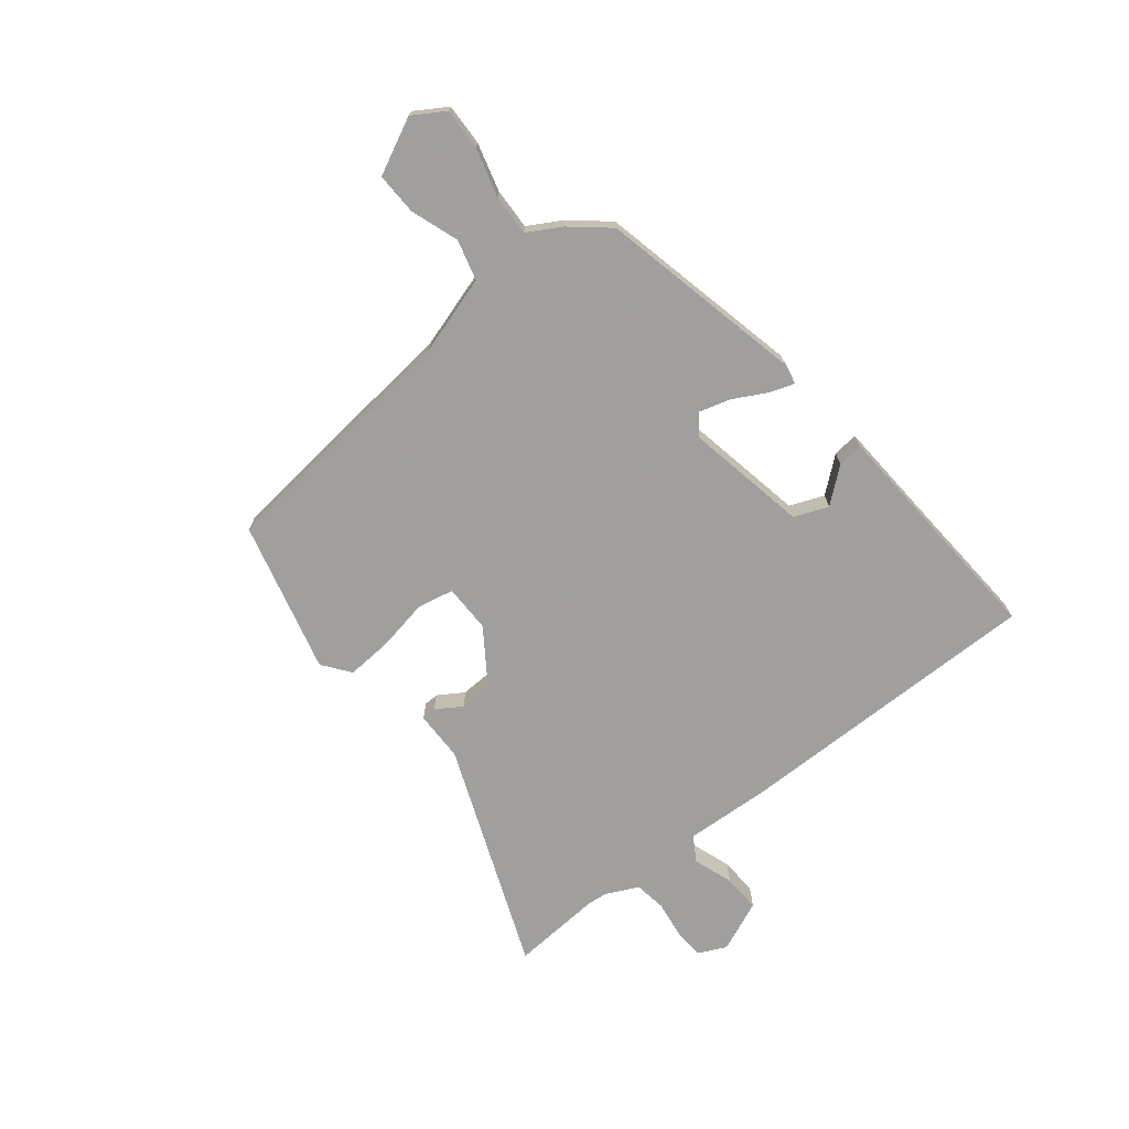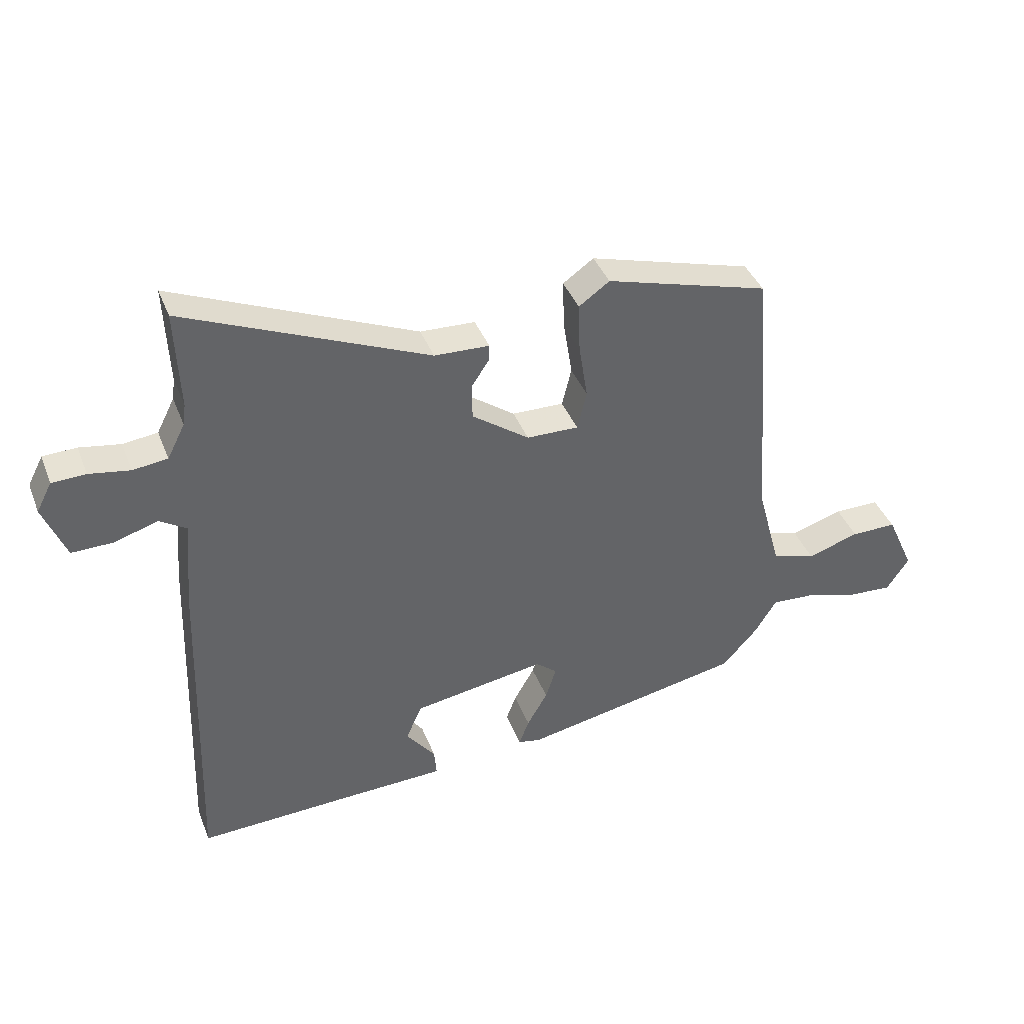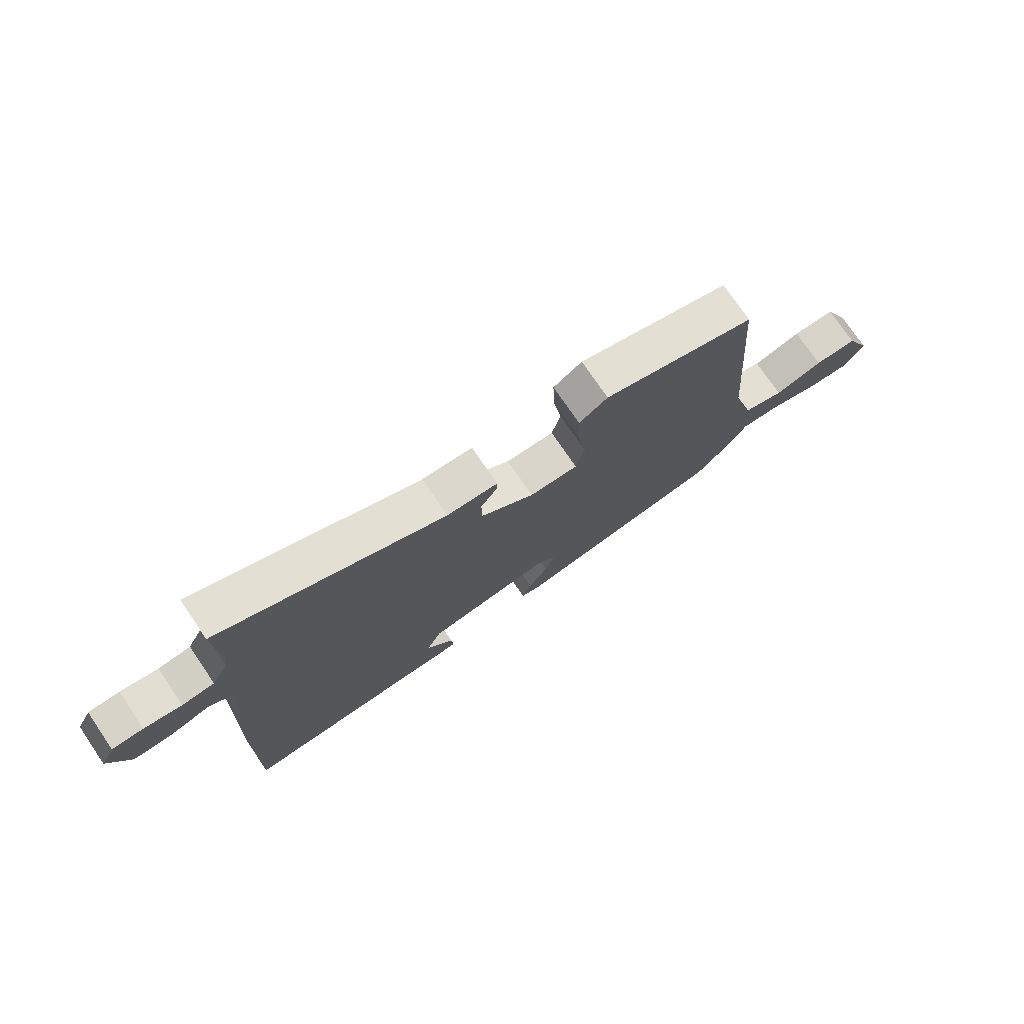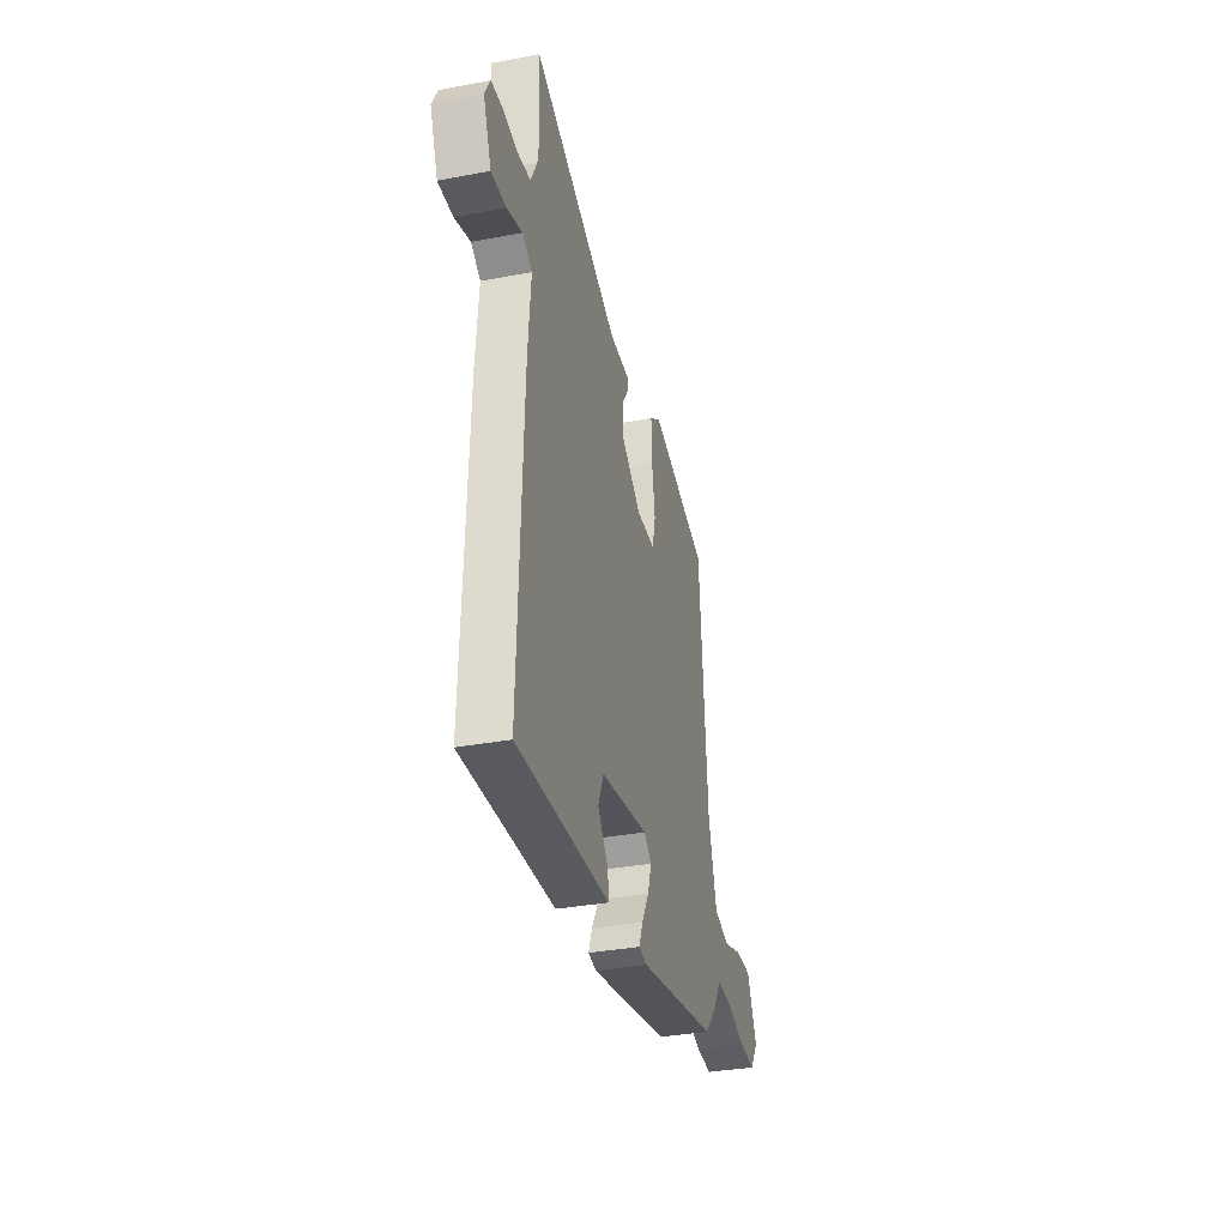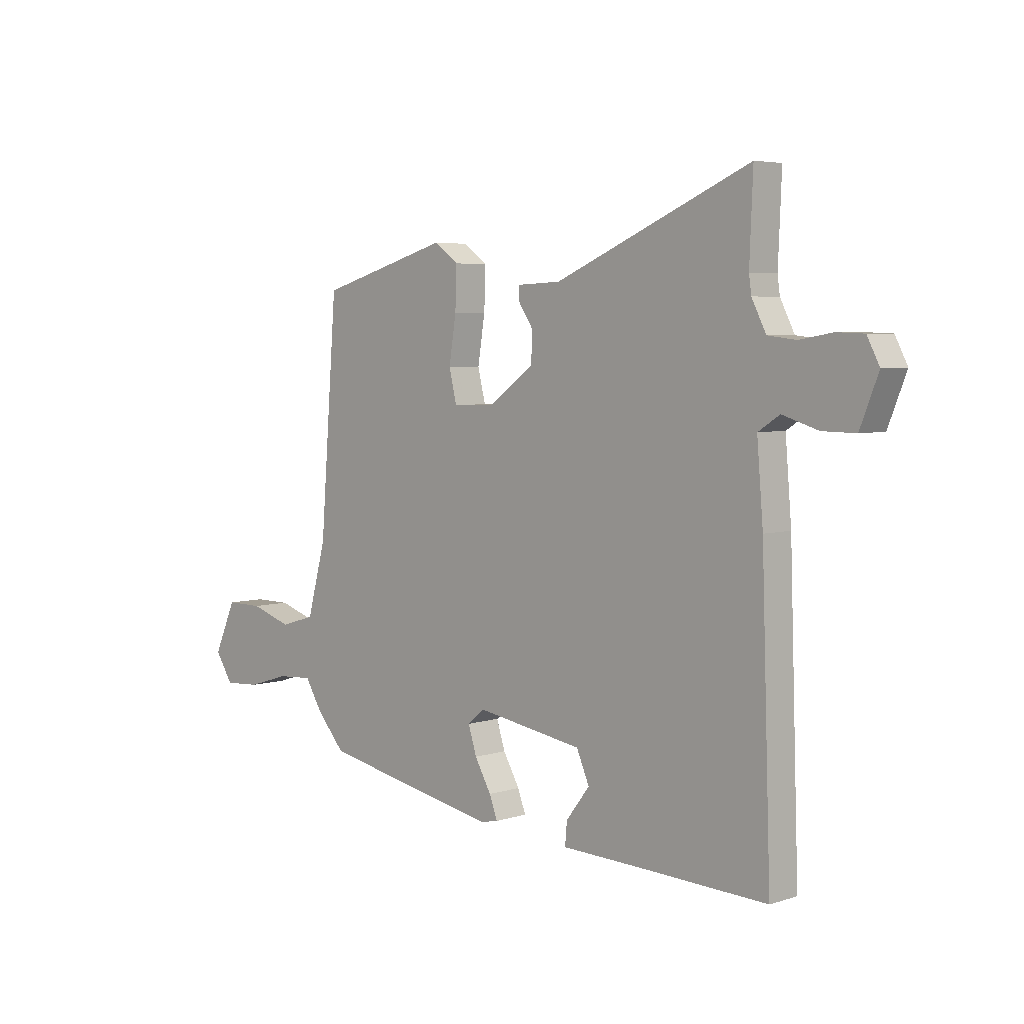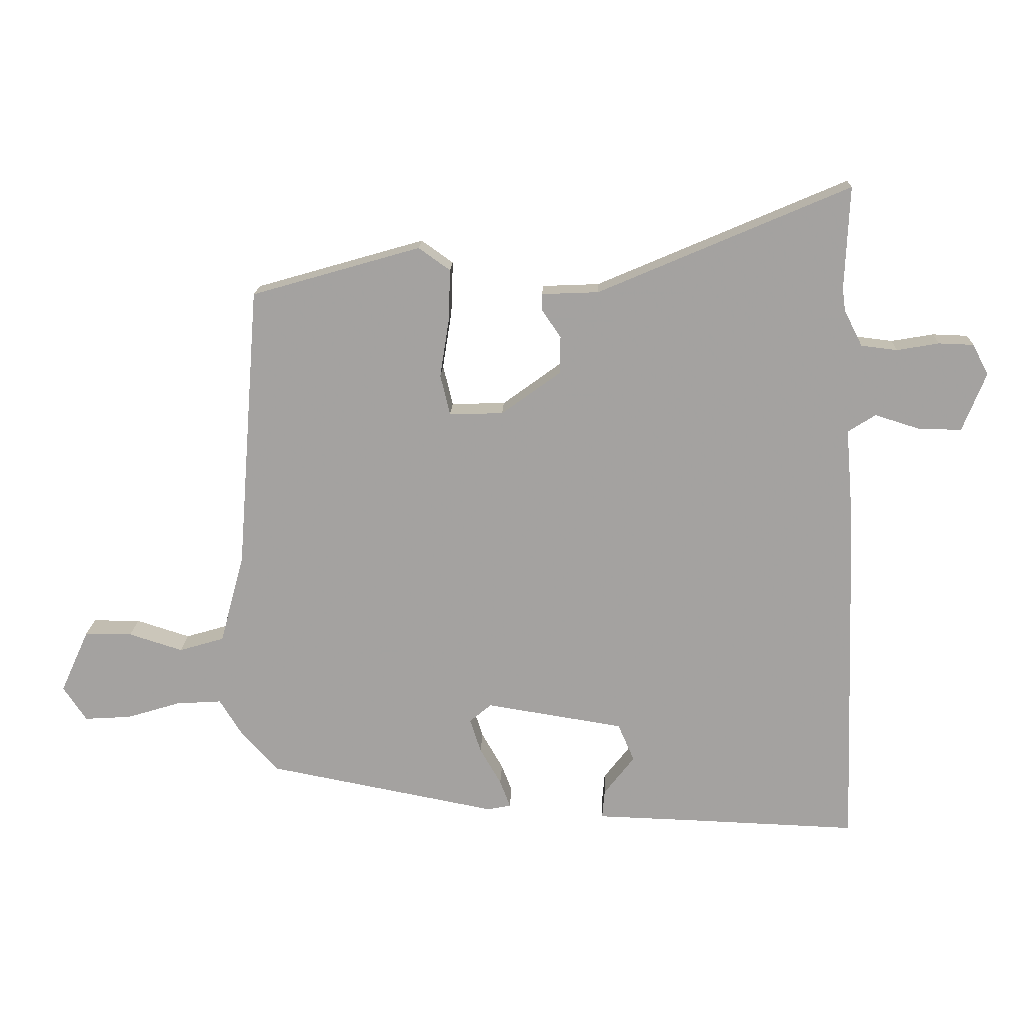
<metadata>
{"format":"obj","ext":"obj","renderer":"f3d","projection":"perspective","resolution":1024,"background":"white","views":[{"elev":-71.5,"azim":130.3,"up":"+Y"},{"elev":40.1,"azim":-20.3,"up":"+Z"},{"elev":75.1,"azim":-34.2,"up":"+Z"},{"elev":-34.0,"azim":-75.7,"up":"+Z"},{"elev":4.9,"azim":-134.8,"up":"+Z"},{"elev":17.0,"azim":-177.8,"up":"+Z"}]}
</metadata>
<code>
v 0.469 0.07 -0.409
v 0.09 0.07 -0.482
v 0.052 0.07 -0.474
v 0.069 0.07 -0.429
v 0.104 0.07 -0.368
v 0.122 0.07 -0.312
v 0.086 0.07 -0.282
v -0.14 0.07 -0.318
v -0.167 0.07 -0.38
v -0.117 0.07 -0.445
v -0.113 0.07 -0.492
v -0.278 0.07 -0.497
v -0.551 0.07 -0.507
v -0.531 0.07 0.068
v -0.518 0.07 0.223
v -0.563 0.07 0.252
v -0.637 0.07 0.229
v -0.707 0.07 0.228
v -0.745 0.07 0.324
v -0.719 0.07 0.374
v -0.662 0.07 0.376
v -0.593 0.07 0.364
v -0.534 0.07 0.371
v -0.504 0.07 0.43
v -0.499 0.07 0.466
v -0.506 0.07 0.635
v -0.095 0.07 0.458
v -0.002 0.07 0.454
v -0.002 0.07 0.427
v -0.033 0.07 0.381
v -0.032 0.07 0.32
v 0.065 0.07 0.249
v 0.153 0.07 0.247
v 0.169 0.07 0.313
v 0.154 0.07 0.408
v 0.151 0.07 0.493
v 0.203 0.07 0.53
v 0.48 0.07 0.45
v 0.517 0.07 -0.018
v 0.557 0.07 -0.164
v 0.631 0.07 -0.186
v 0.719 0.07 -0.158
v 0.797 0.07 -0.158
v 0.844 0.07 -0.262
v 0.806 0.07 -0.319
v 0.729 0.07 -0.314
v 0.641 0.07 -0.287
v 0.566 0.07 -0.282
v 0.529 0.07 -0.342
v 0.469 0 -0.409
v 0.09 0 -0.482
v 0.052 0 -0.474
v 0.069 0 -0.429
v 0.104 0 -0.368
v 0.122 0 -0.312
v 0.086 0 -0.282
v -0.14 0 -0.318
v -0.167 0 -0.38
v -0.117 0 -0.445
v -0.113 0 -0.492
v -0.278 0 -0.497
v -0.551 0 -0.507
v -0.531 0 0.068
v -0.518 0 0.223
v -0.563 0 0.252
v -0.637 0 0.229
v -0.707 0 0.228
v -0.745 0 0.324
v -0.719 0 0.374
v -0.662 0 0.376
v -0.593 0 0.364
v -0.534 0 0.371
v -0.504 0 0.43
v -0.499 0 0.466
v -0.506 0 0.635
v -0.095 0 0.458
v -0.002 0 0.454
v -0.002 0 0.427
v -0.033 0 0.381
v -0.032 0 0.32
v 0.065 0 0.249
v 0.153 0 0.247
v 0.169 0 0.313
v 0.154 0 0.408
v 0.151 0 0.493
v 0.203 0 0.53
v 0.48 0 0.45
v 0.517 0 -0.018
v 0.557 0 -0.164
v 0.631 0 -0.186
v 0.719 0 -0.158
v 0.797 0 -0.158
v 0.844 0 -0.262
v 0.806 0 -0.319
v 0.729 0 -0.314
v 0.641 0 -0.287
v 0.566 0 -0.282
v 0.529 0 -0.342
f 3 4 5
f 2 3 5
f 1 2 5
f 49 1 5
f 48 49 5
f 45 46 47
f 44 45 47
f 43 44 47
f 42 43 47
f 41 42 47
f 40 41 47 48
f 48 5 6
f 40 48 6
f 39 40 6
f 37 38 39
f 36 37 39
f 35 36 39
f 34 35 39
f 39 6 7
f 34 39 7
f 33 34 7
f 27 28 29 30
f 27 30 31
f 26 27 31
f 25 26 31
f 24 25 31 32
f 20 21 22
f 19 20 22
f 18 19 22
f 17 18 22
f 16 17 22
f 15 16 22 23
f 12 13 14 15
f 23 24 32
f 15 23 32
f 12 15 32
f 9 10 11 12
f 32 33 7 8
f 8 9 12 32
f 54 53 52
f 54 52 51
f 54 51 50
f 54 50 98
f 54 98 97
f 96 95 94
f 96 94 93
f 96 93 92
f 96 92 91
f 96 91 90
f 97 96 90 89
f 55 54 97
f 55 97 89
f 55 89 88
f 88 87 86
f 88 86 85
f 88 85 84
f 88 84 83
f 56 55 88
f 56 88 83
f 56 83 82
f 79 78 77 76
f 80 79 76
f 80 76 75
f 80 75 74
f 81 80 74 73
f 71 70 69
f 71 69 68
f 71 68 67
f 71 67 66
f 71 66 65
f 72 71 65 64
f 64 63 62 61
f 81 73 72
f 81 72 64
f 81 64 61
f 61 60 59 58
f 57 56 82 81
f 81 61 58 57
f 1 50 51 2
f 2 51 52 3
f 3 52 53 4
f 4 53 54 5
f 5 54 55 6
f 6 55 56 7
f 7 56 57 8
f 8 57 58 9
f 9 58 59 10
f 10 59 60 11
f 11 60 61 12
f 12 61 62 13
f 13 62 63 14
f 14 63 64 15
f 15 64 65 16
f 16 65 66 17
f 17 66 67 18
f 18 67 68 19
f 19 68 69 20
f 20 69 70 21
f 21 70 71 22
f 22 71 72 23
f 23 72 73 24
f 24 73 74 25
f 25 74 75 26
f 26 75 76 27
f 27 76 77 28
f 28 77 78 29
f 29 78 79 30
f 30 79 80 31
f 31 80 81 32
f 32 81 82 33
f 33 82 83 34
f 34 83 84 35
f 35 84 85 36
f 36 85 86 37
f 37 86 87 38
f 38 87 88 39
f 39 88 89 40
f 40 89 90 41
f 41 90 91 42
f 42 91 92 43
f 43 92 93 44
f 44 93 94 45
f 45 94 95 46
f 46 95 96 47
f 47 96 97 48
f 48 97 98 49
f 49 98 50 1

</code>
